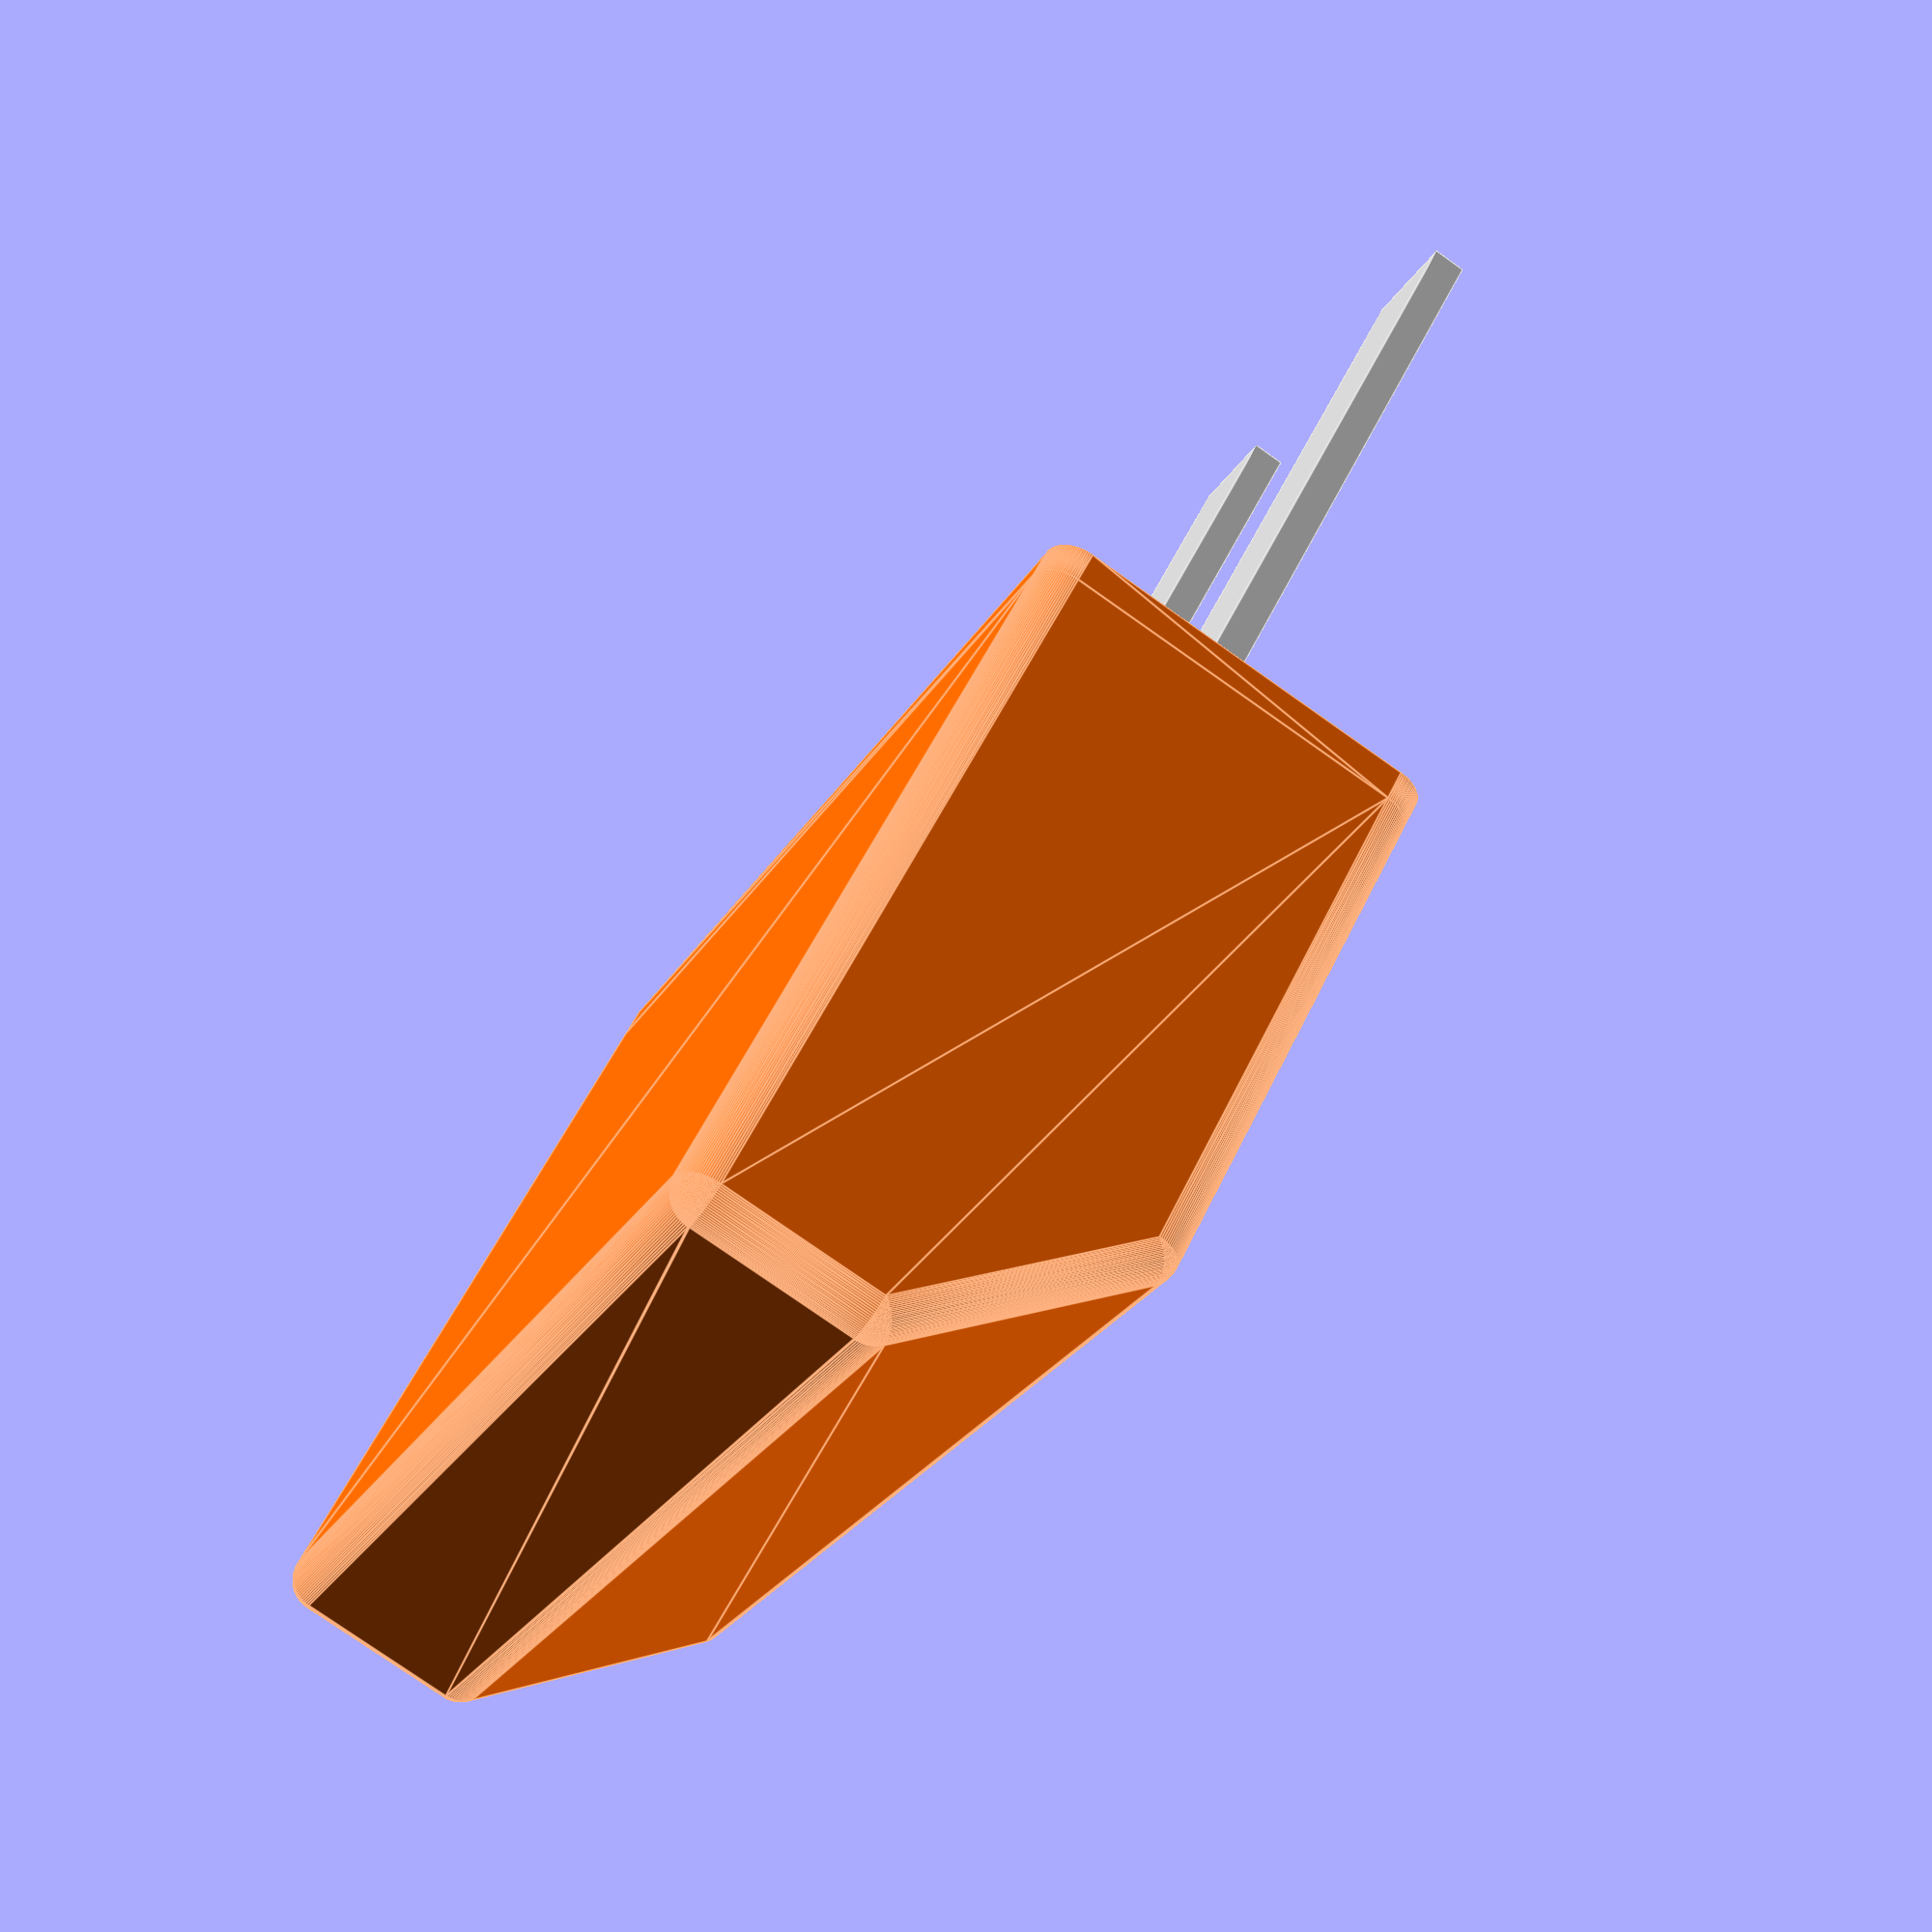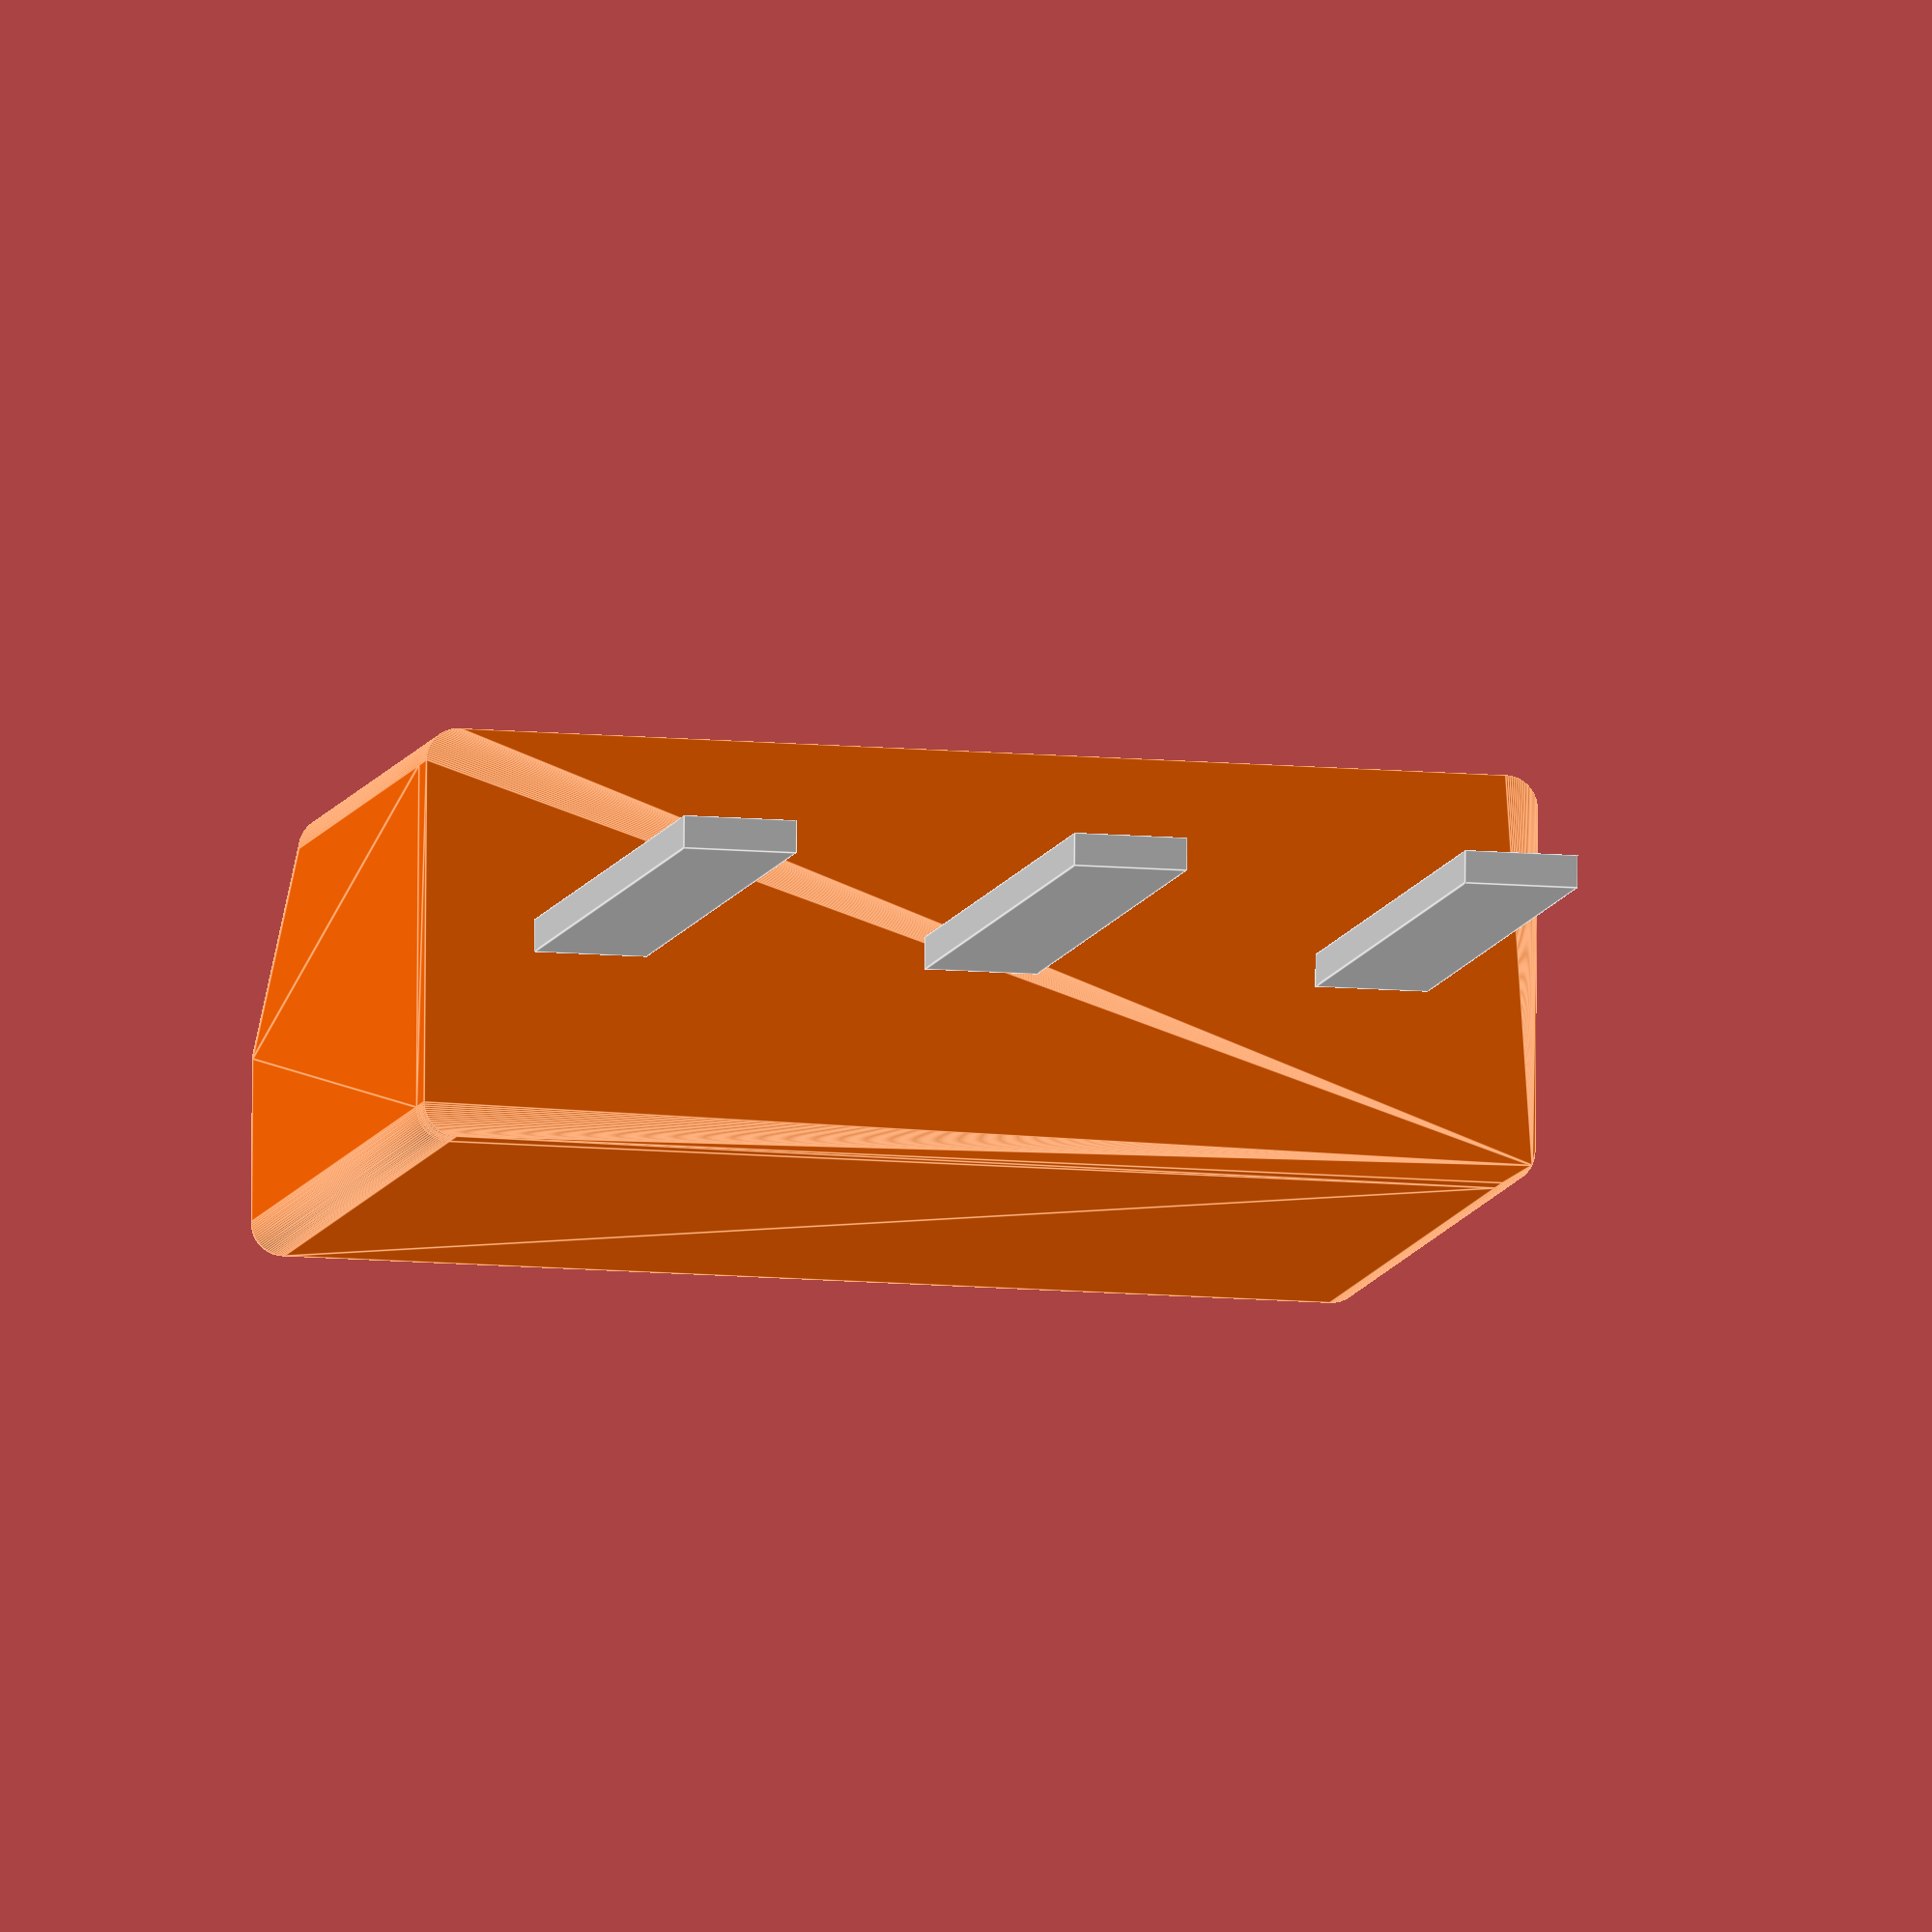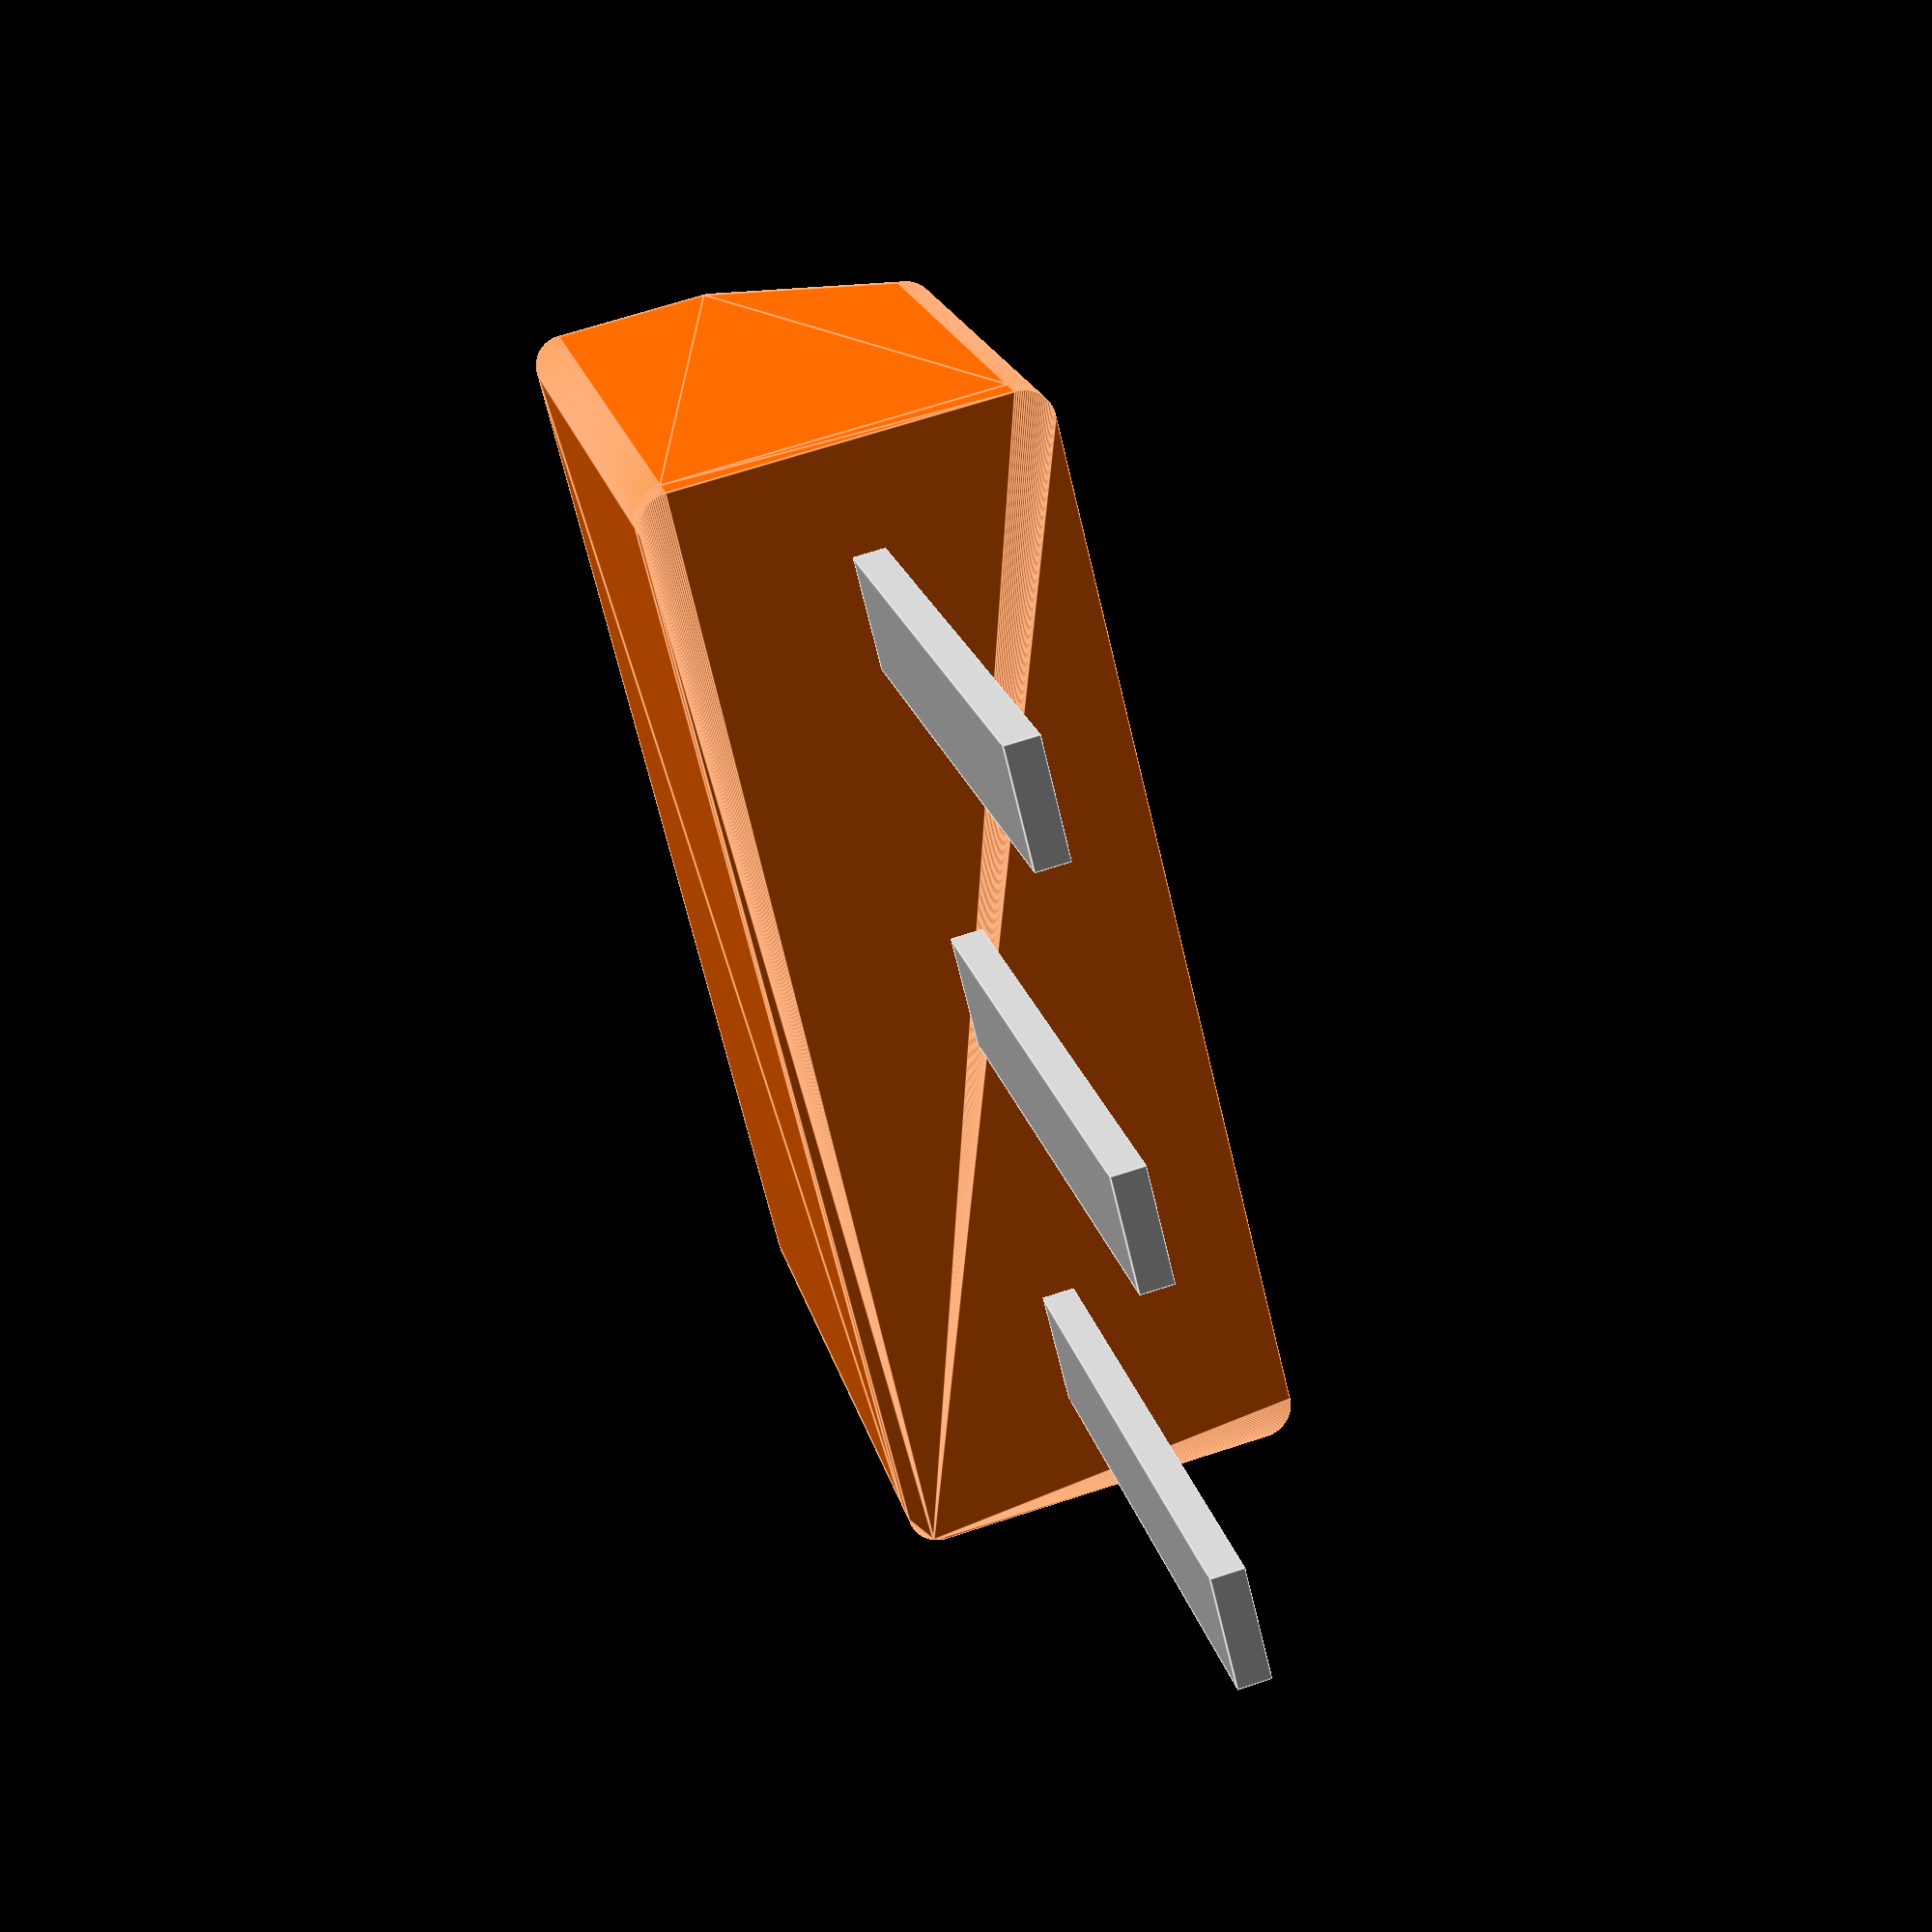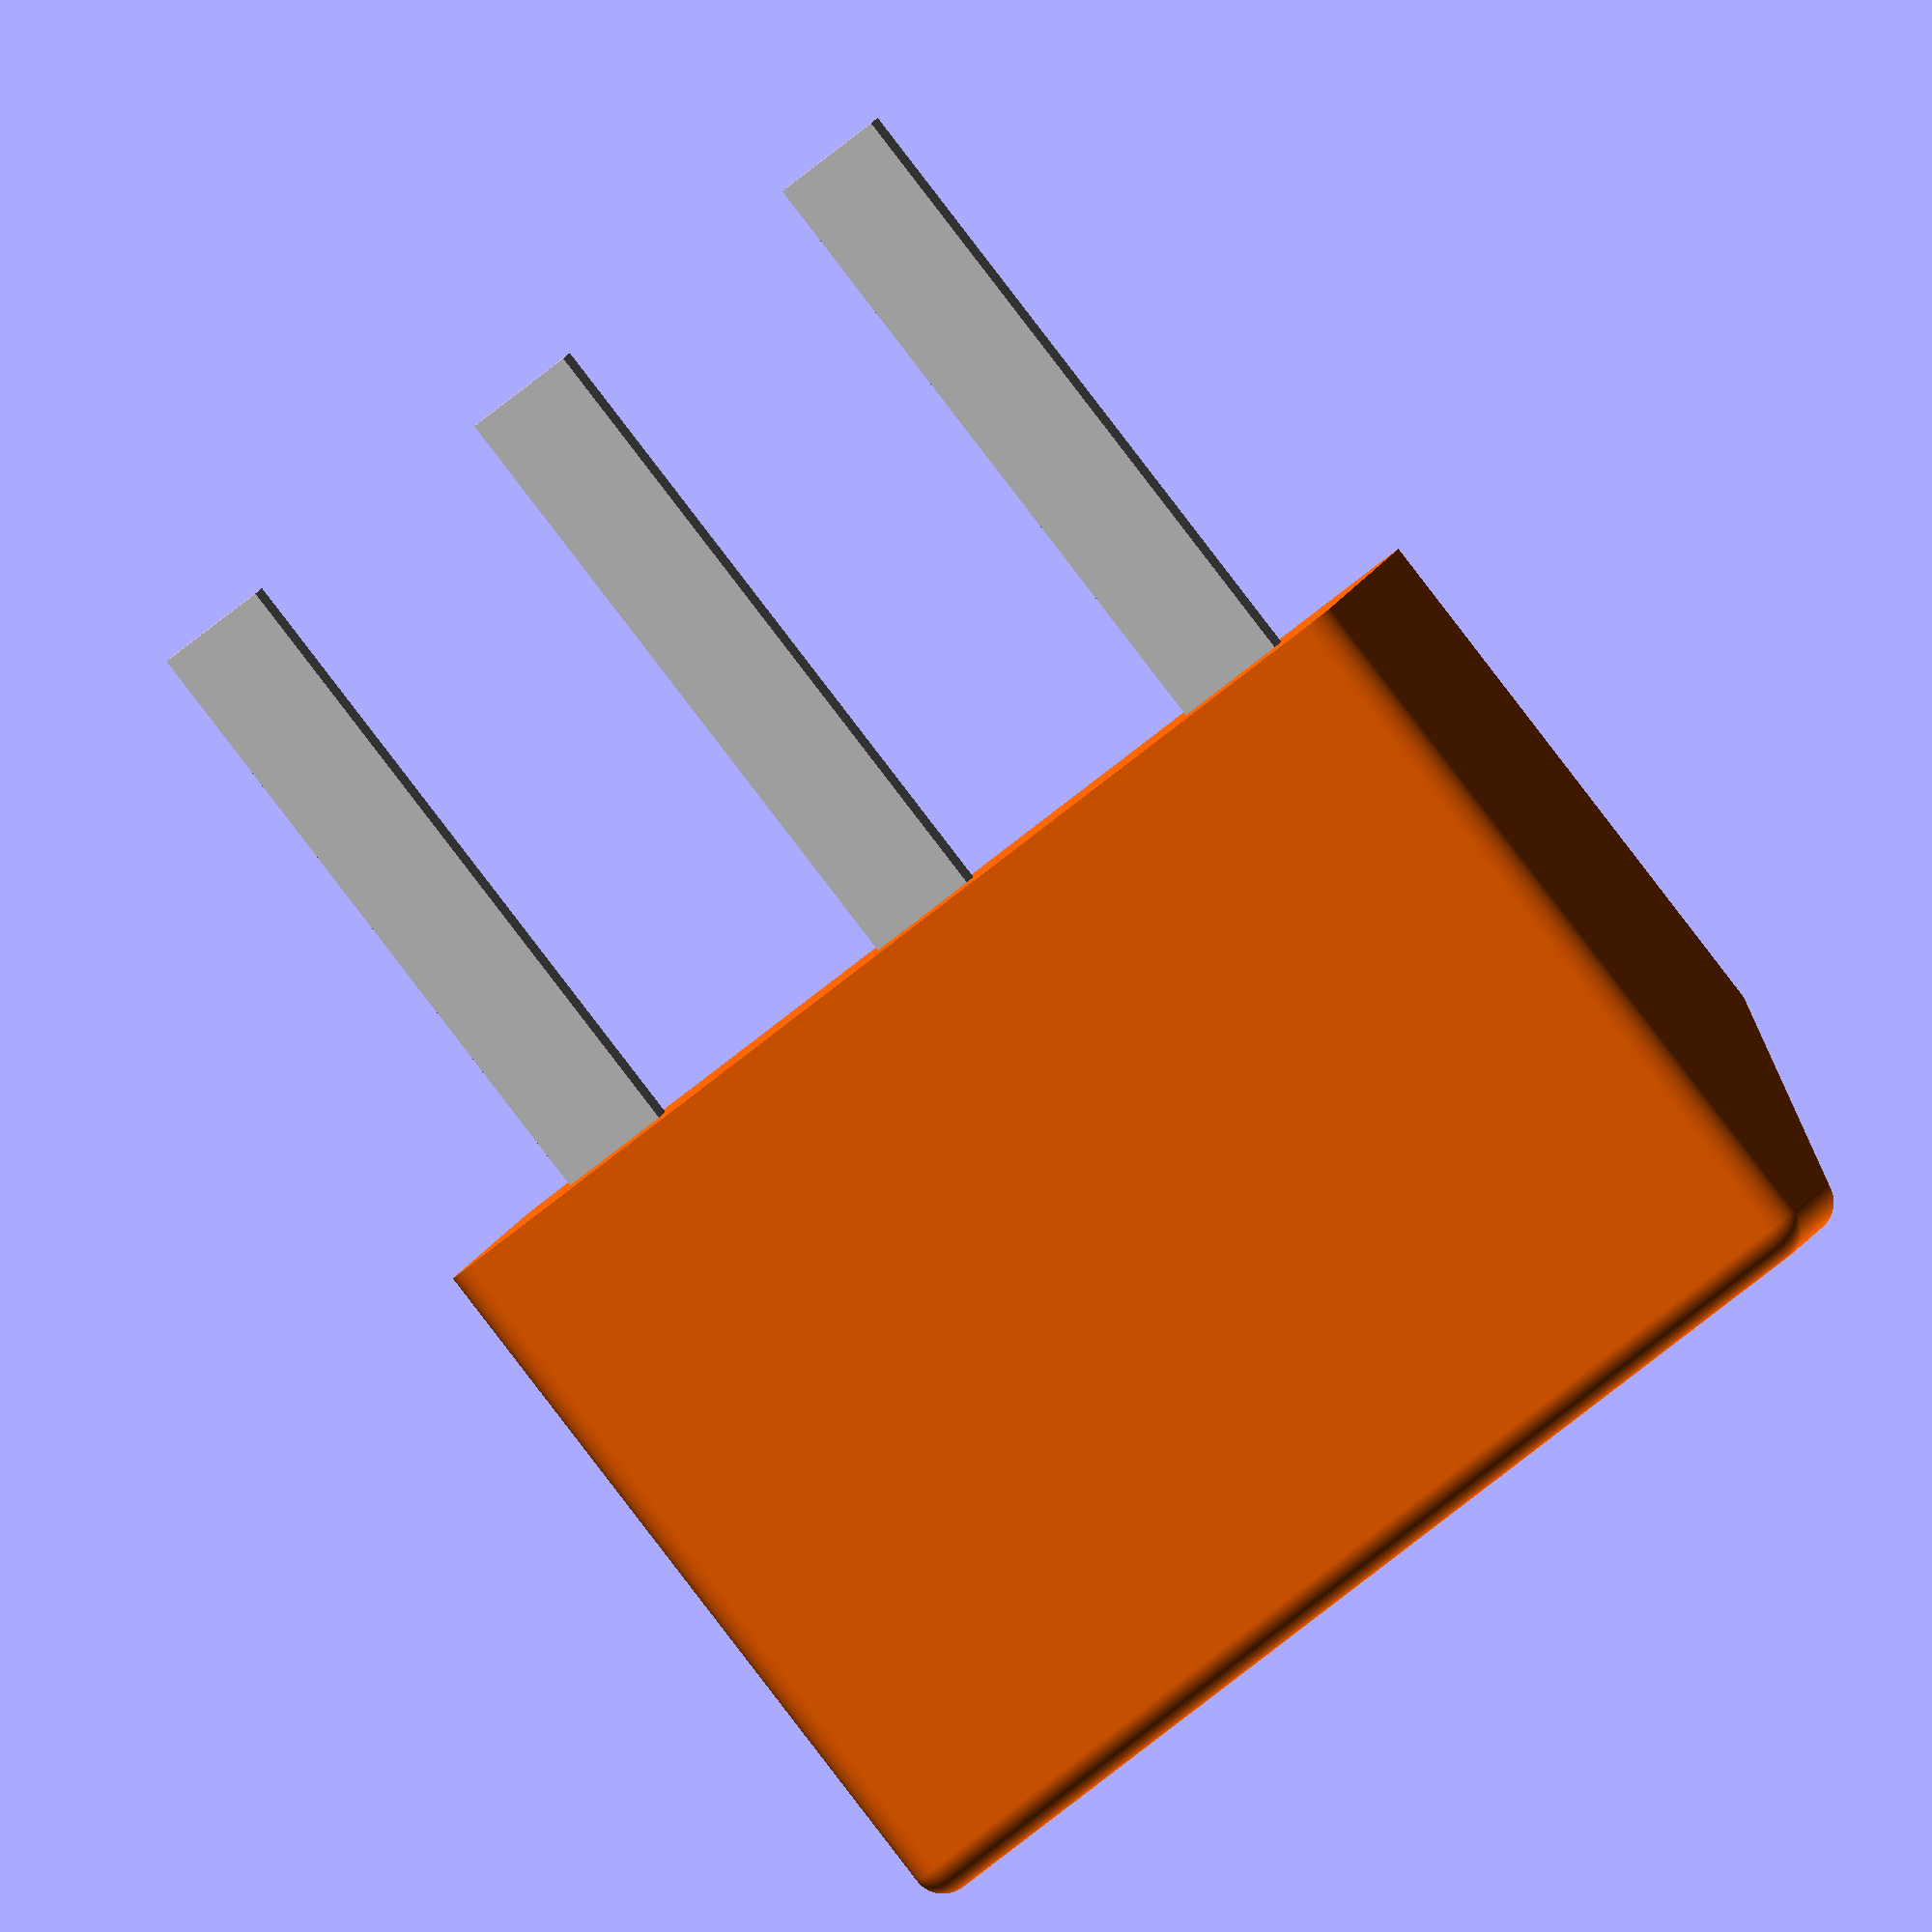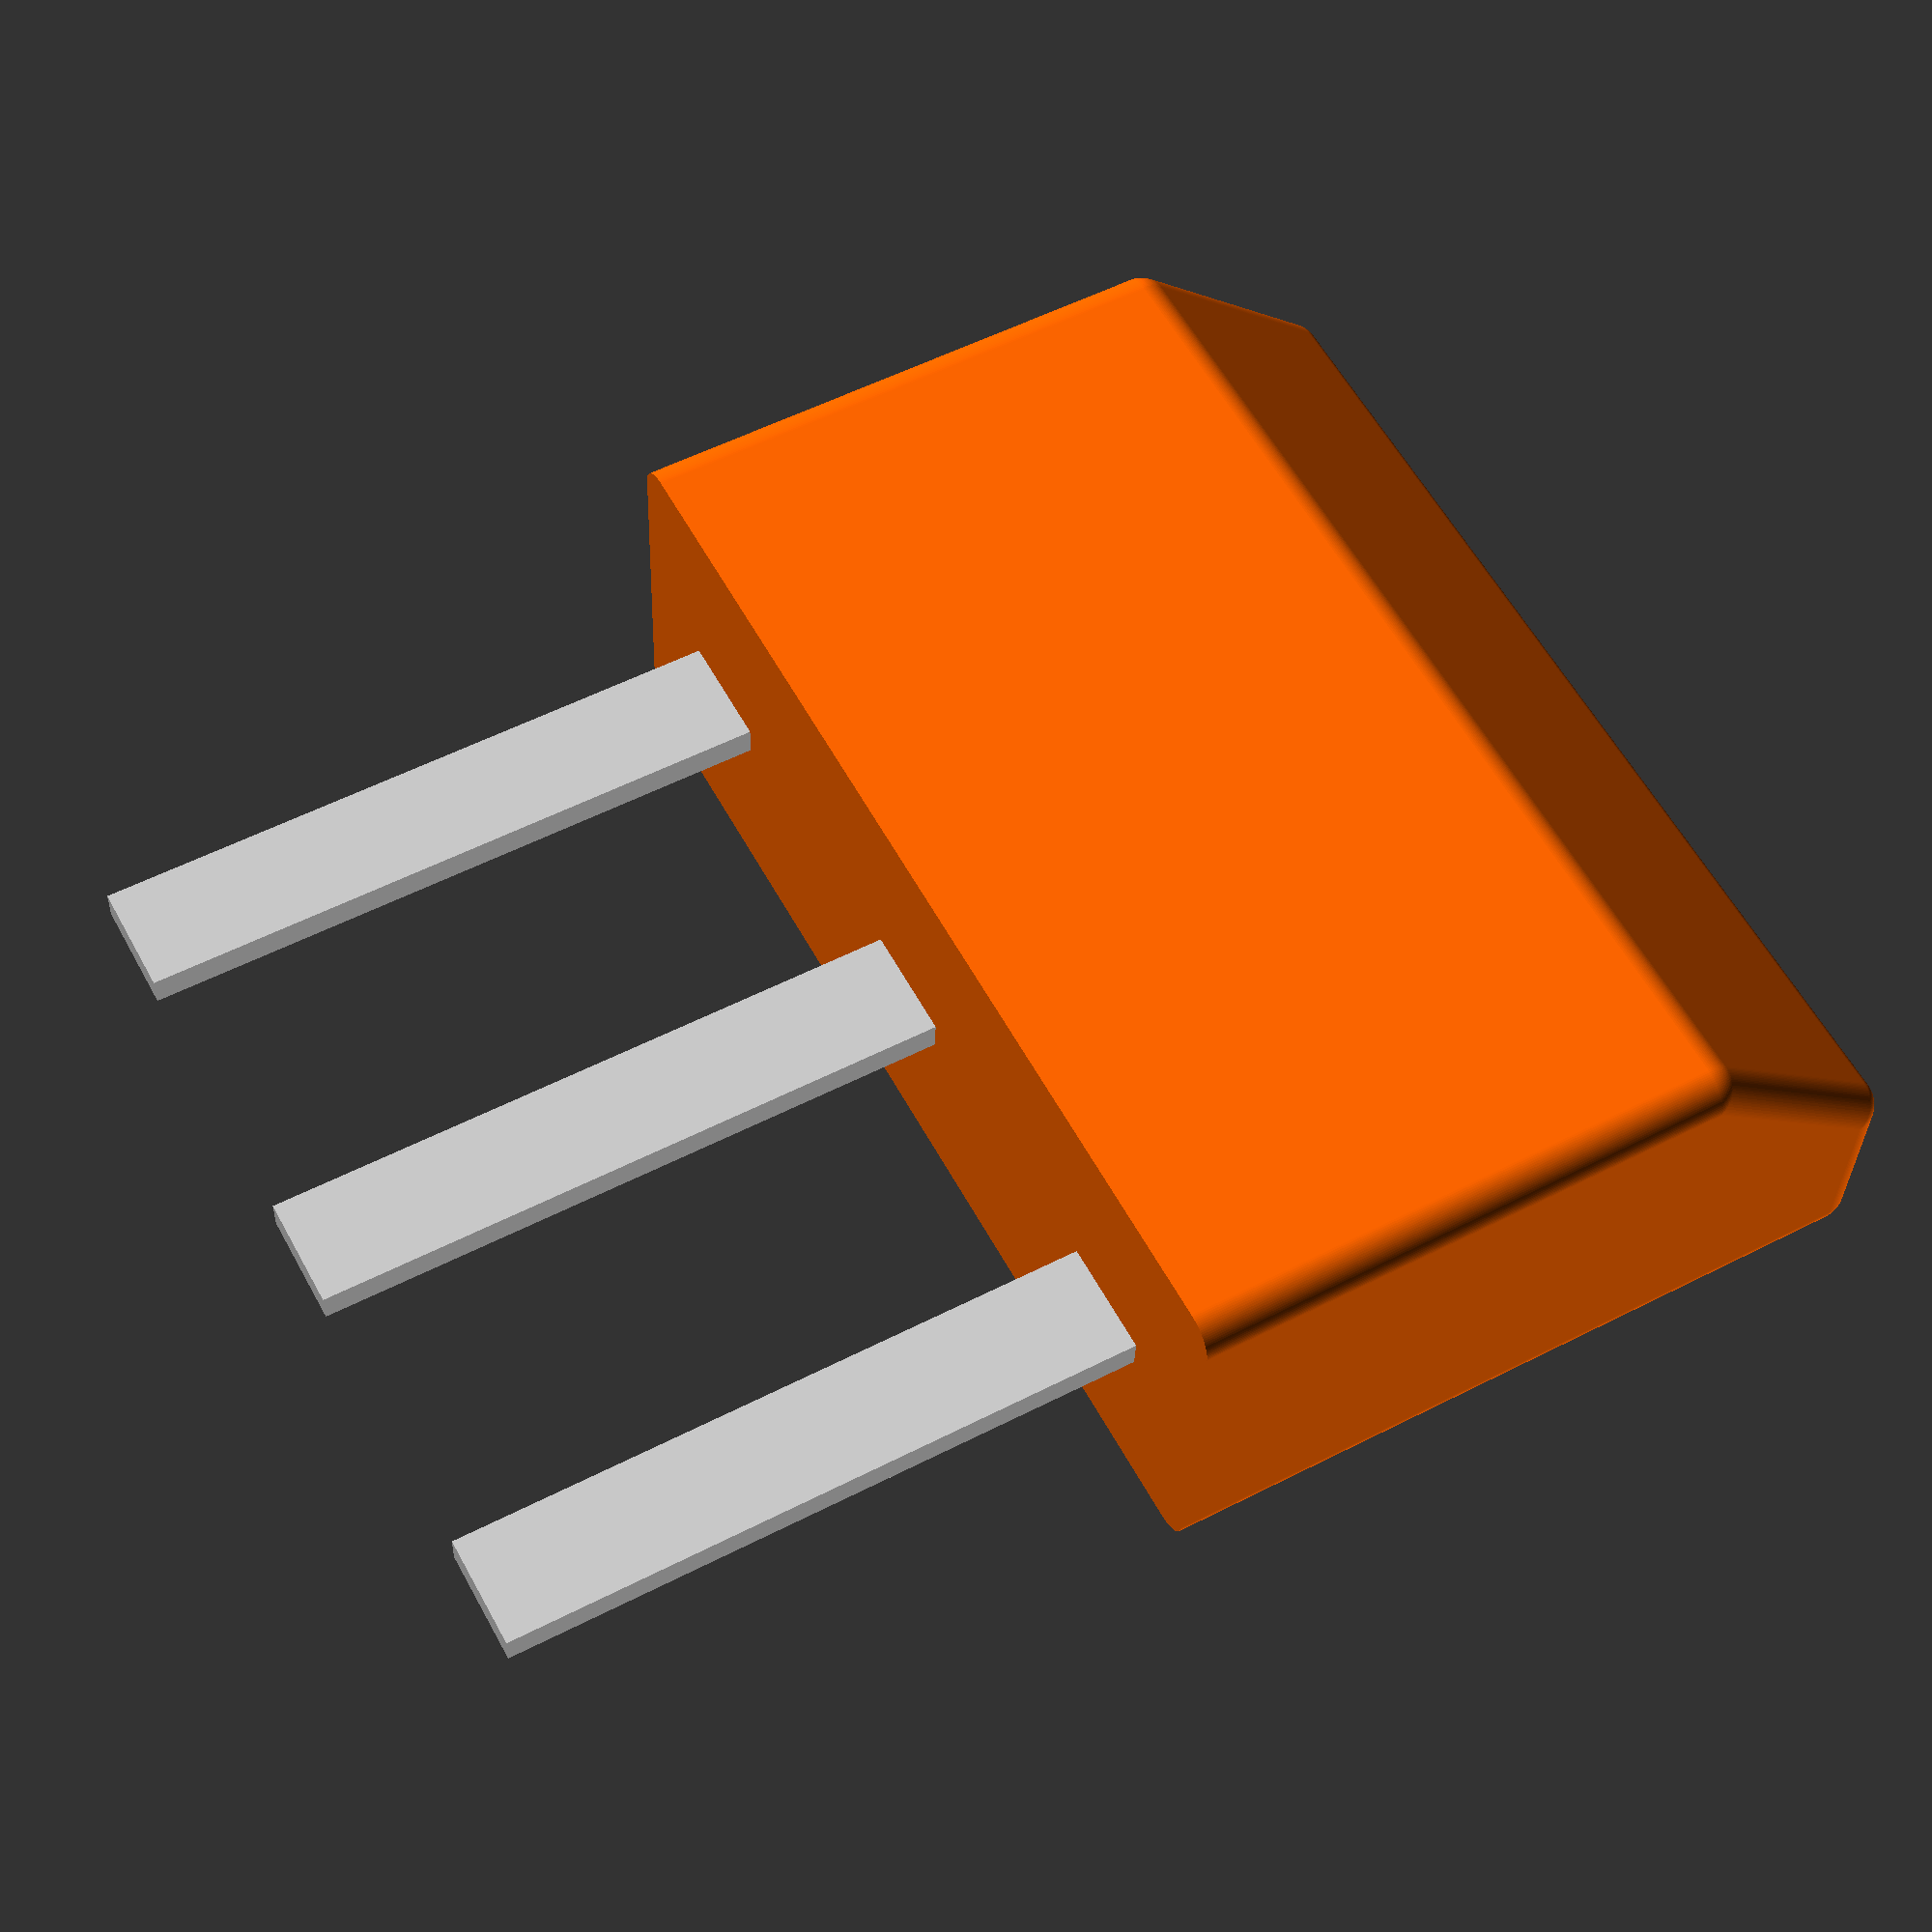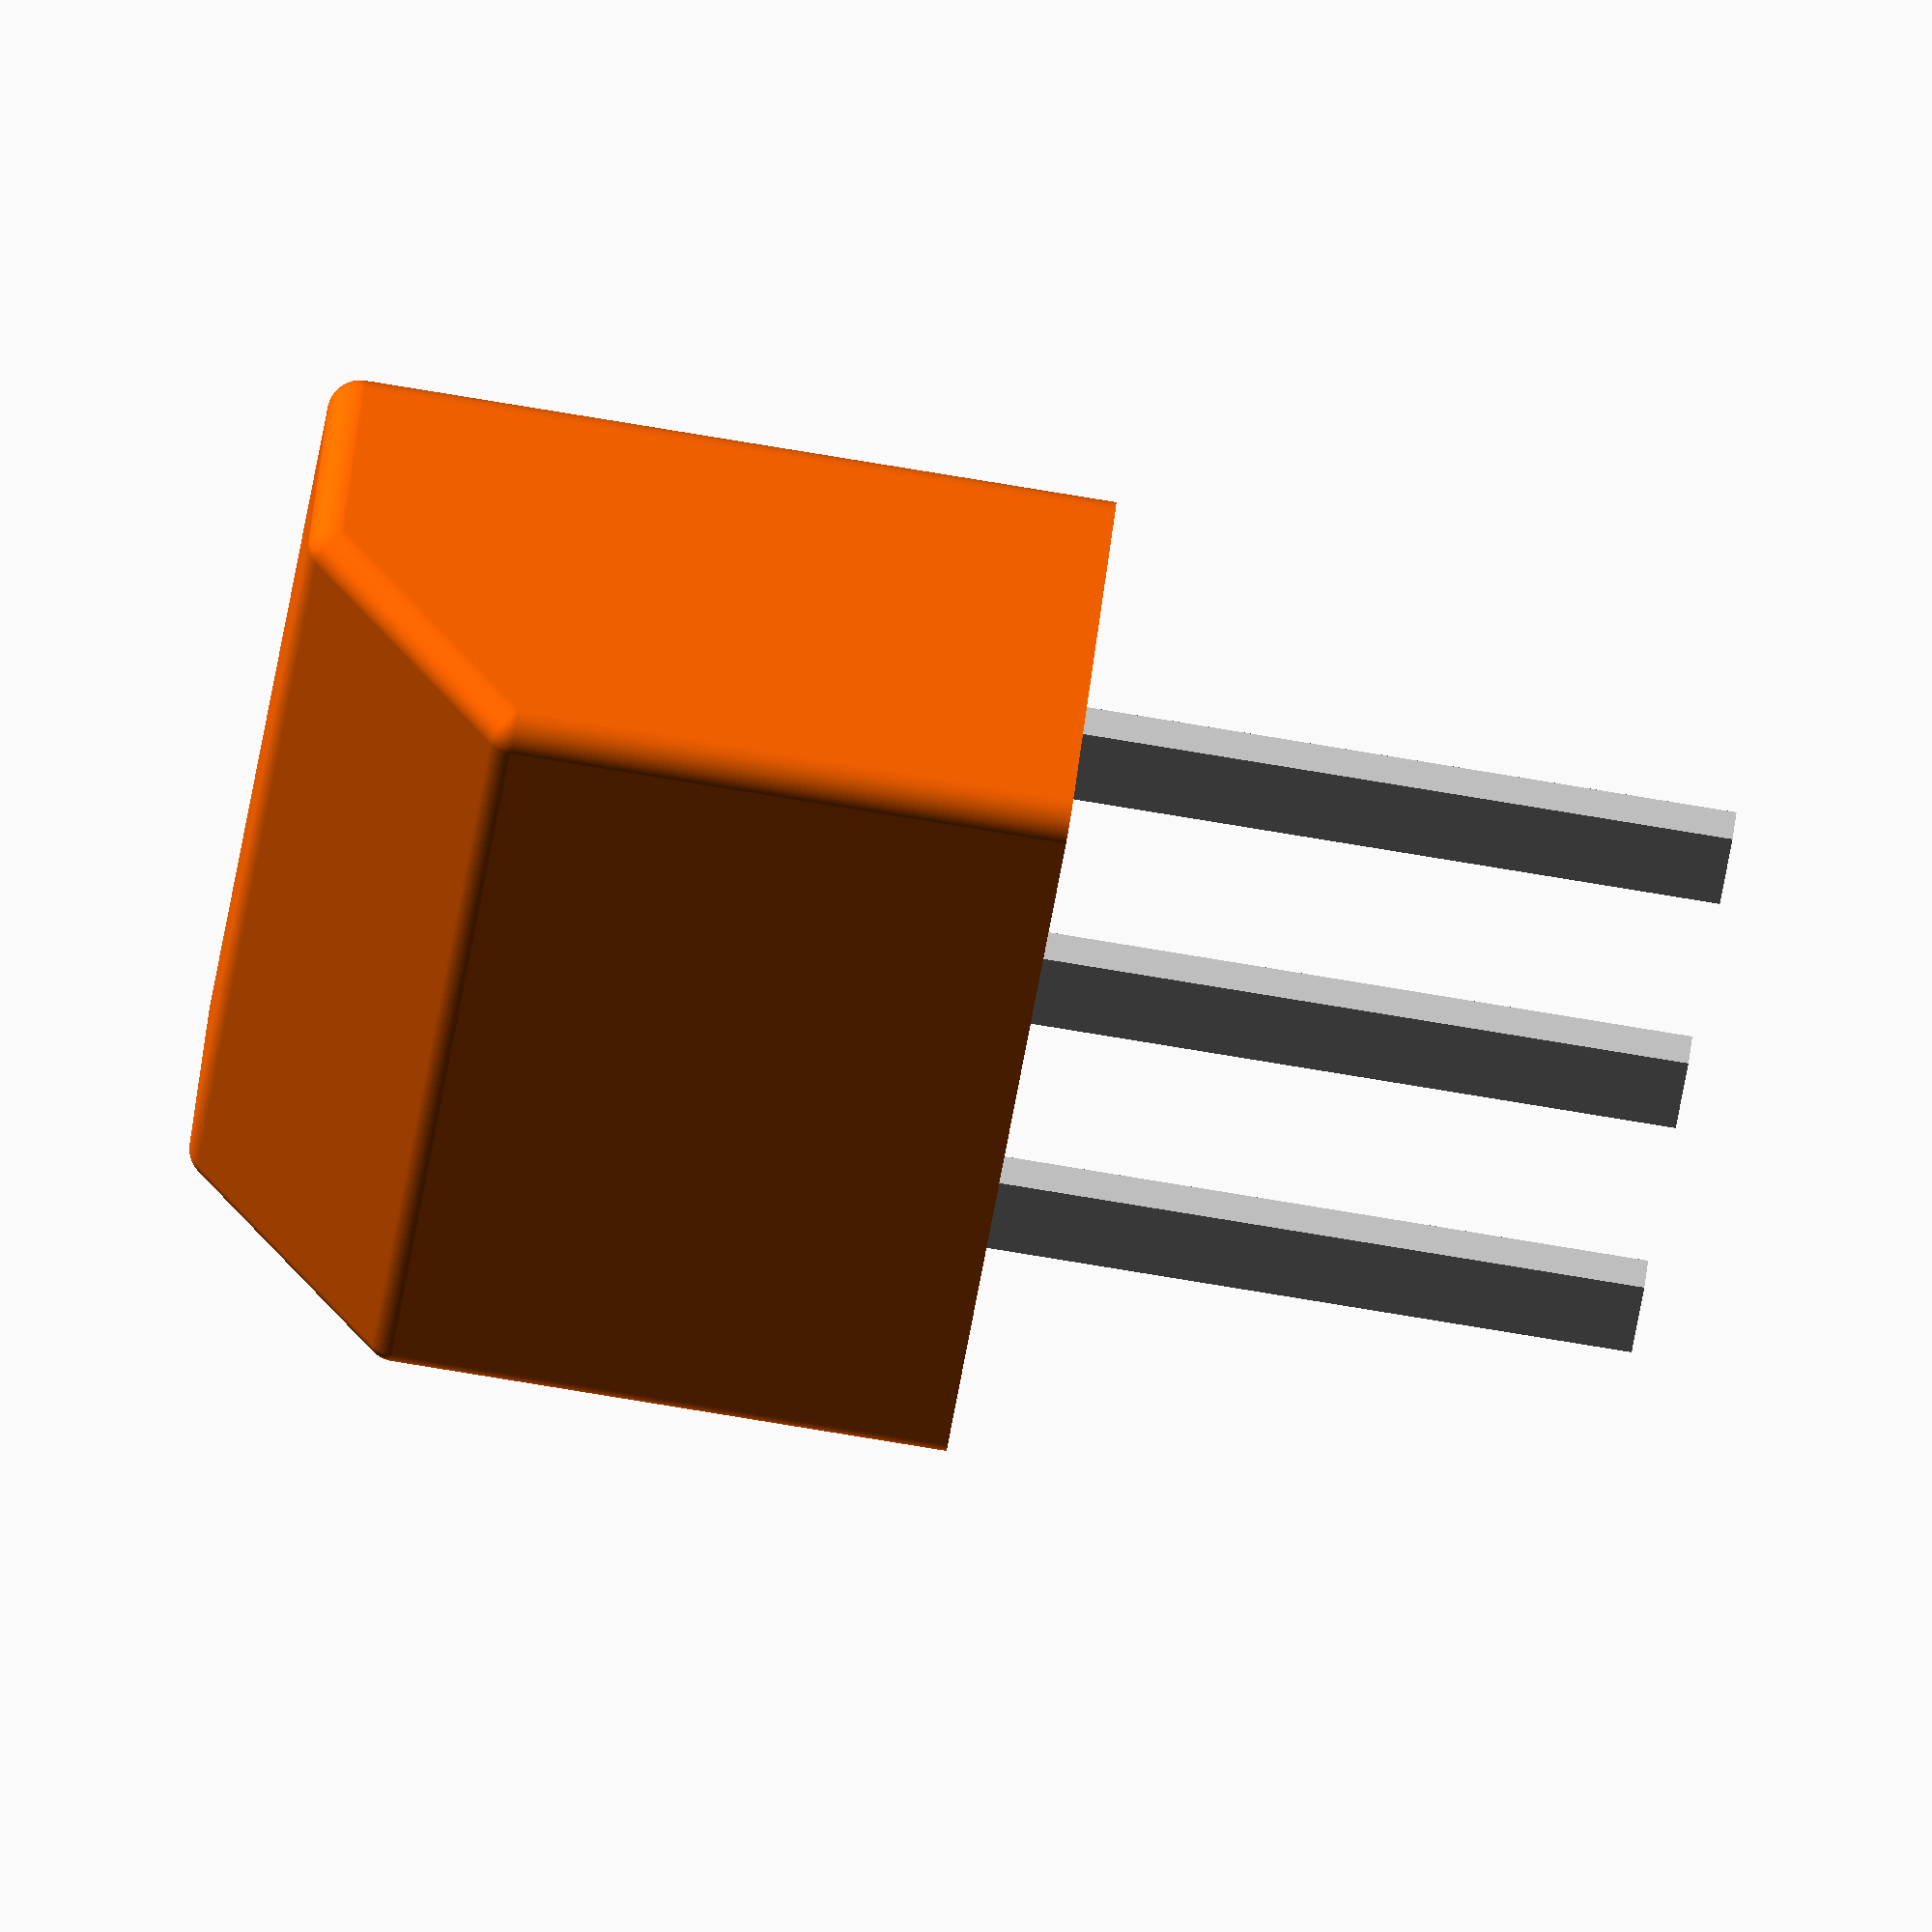
<openscad>
module pins() {
    color([0.8,0.8,0.8]) {
        translate([-0.1,-0.35,-4])
            cube([0.2,0.7,4]);
        translate([-0.1,-0.35+2.425,-4])
            cube([0.2,0.7,4]);
        translate([-0.1,-0.35-2.425,-4])
            cube([0.2,0.7,4]);
    }
}

width = 6.9;
depth = 2.5;
depth2 = 1;
height = 4.8;
height2 = 3.6;
r=0.2;

module can()  {
    color([1,0.4,0]) {
        $fn = 100;
        hull(){
        translate([depth/2-r,width/2-r])
            cylinder(r,r,r);
        translate([depth/2-r,-(width/2-r)])
            cylinder(r,r,r);
        translate([-(depth/2-r),width/2-r])
            cylinder(r,r,r);
        translate([-(depth/2-r),-(width/2-r)])
            cylinder(r,r,r);
        
        translate([depth/2-r,width/2-r,height-r])
            sphere(r);
        translate([depth/2-r,-(width/2-r),height-r])
            sphere(r);
        translate([-(depth/2-r),width/2-r,height2-r])
            sphere(r);
        translate([-(depth/2-r),-(width/2-r),height2-r])
            sphere(r);
        
        translate([depth/2-r-depth2,width/2-r,height-r])
            sphere(r);
        translate([depth/2-r-depth2,-(width/2-r),height-r])
            sphere(r);
        }
    }
}

pins();
can();
</openscad>
<views>
elev=307.3 azim=206.2 roll=24.5 proj=p view=edges
elev=189.3 azim=269.6 roll=13.1 proj=o view=edges
elev=161.3 azim=193.7 roll=12.1 proj=p view=edges
elev=88.9 azim=75.7 roll=217.6 proj=o view=solid
elev=125.7 azim=266.3 roll=298.6 proj=p view=solid
elev=261.7 azim=137.1 roll=99.3 proj=o view=wireframe
</views>
